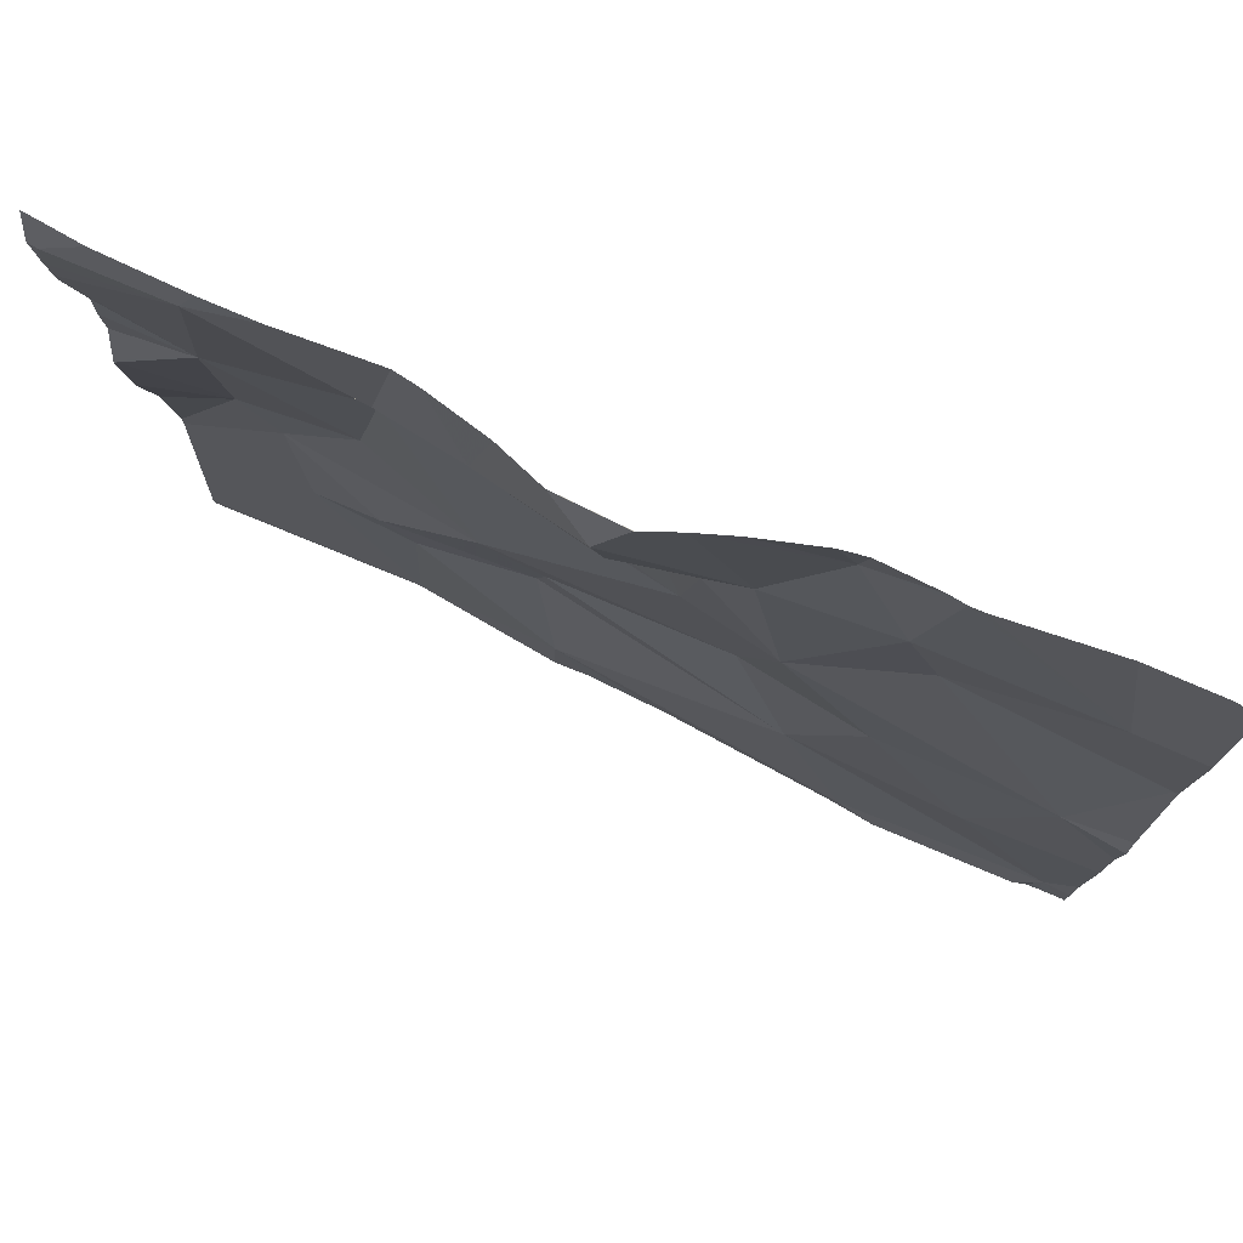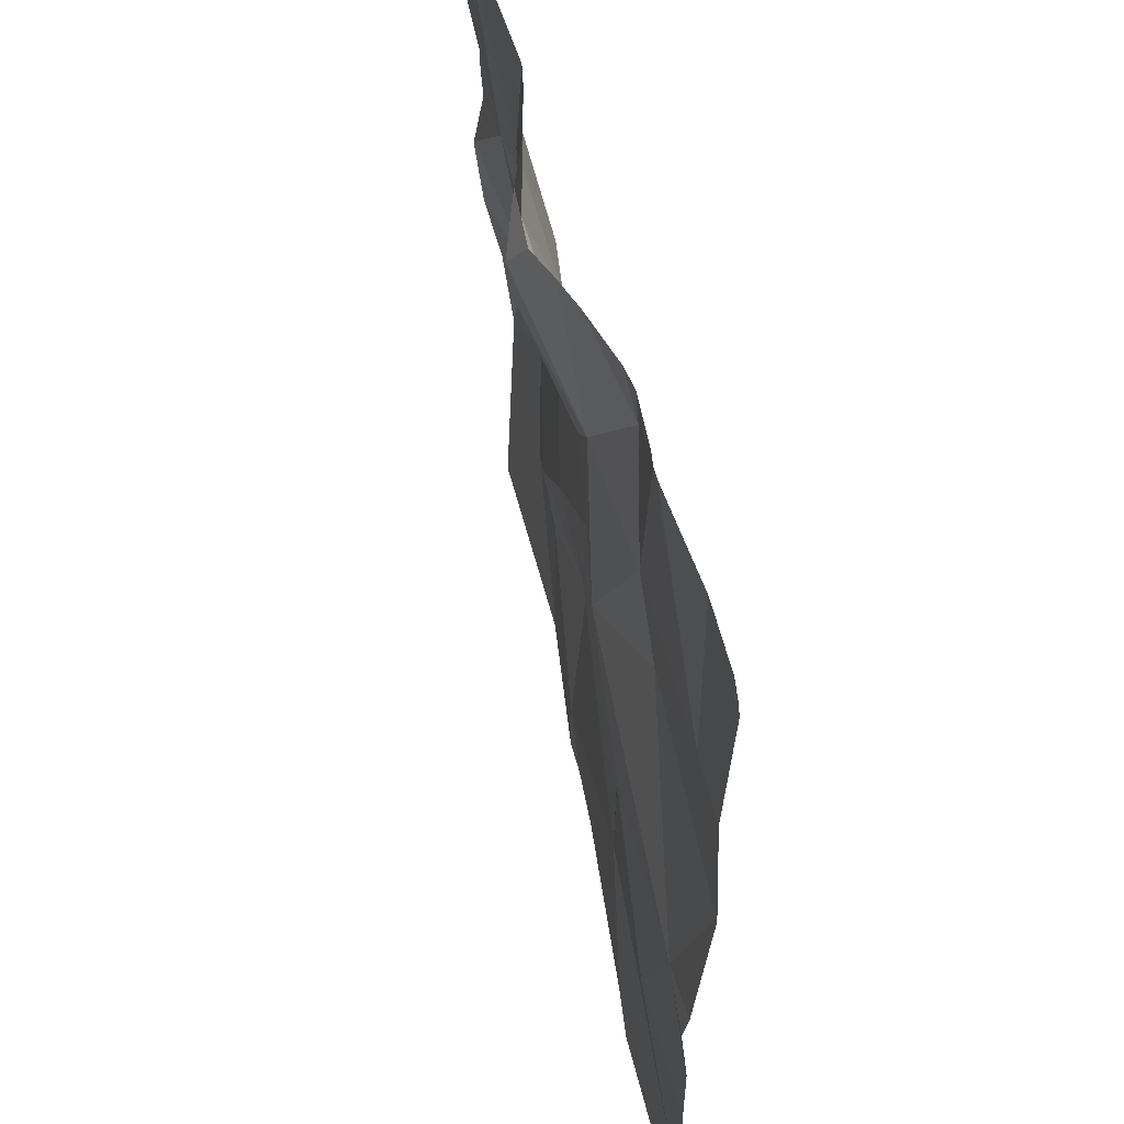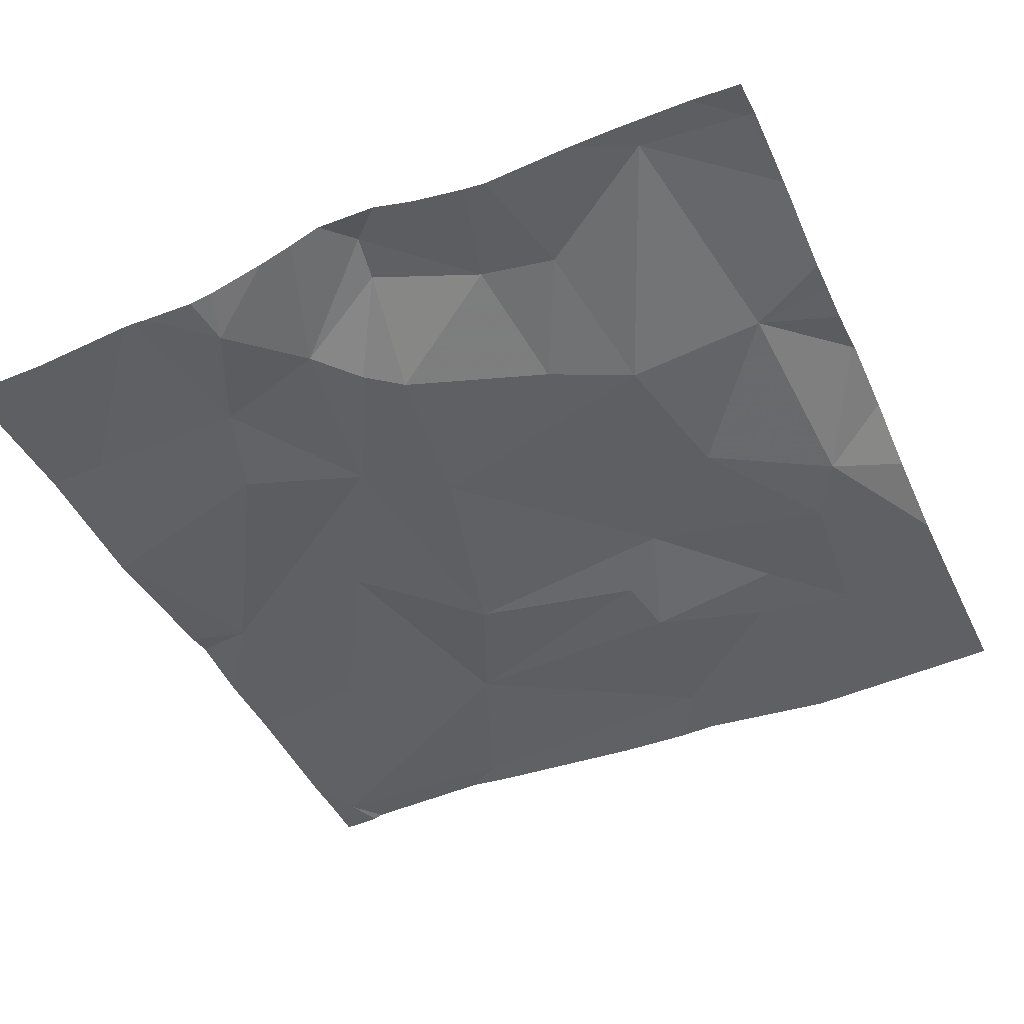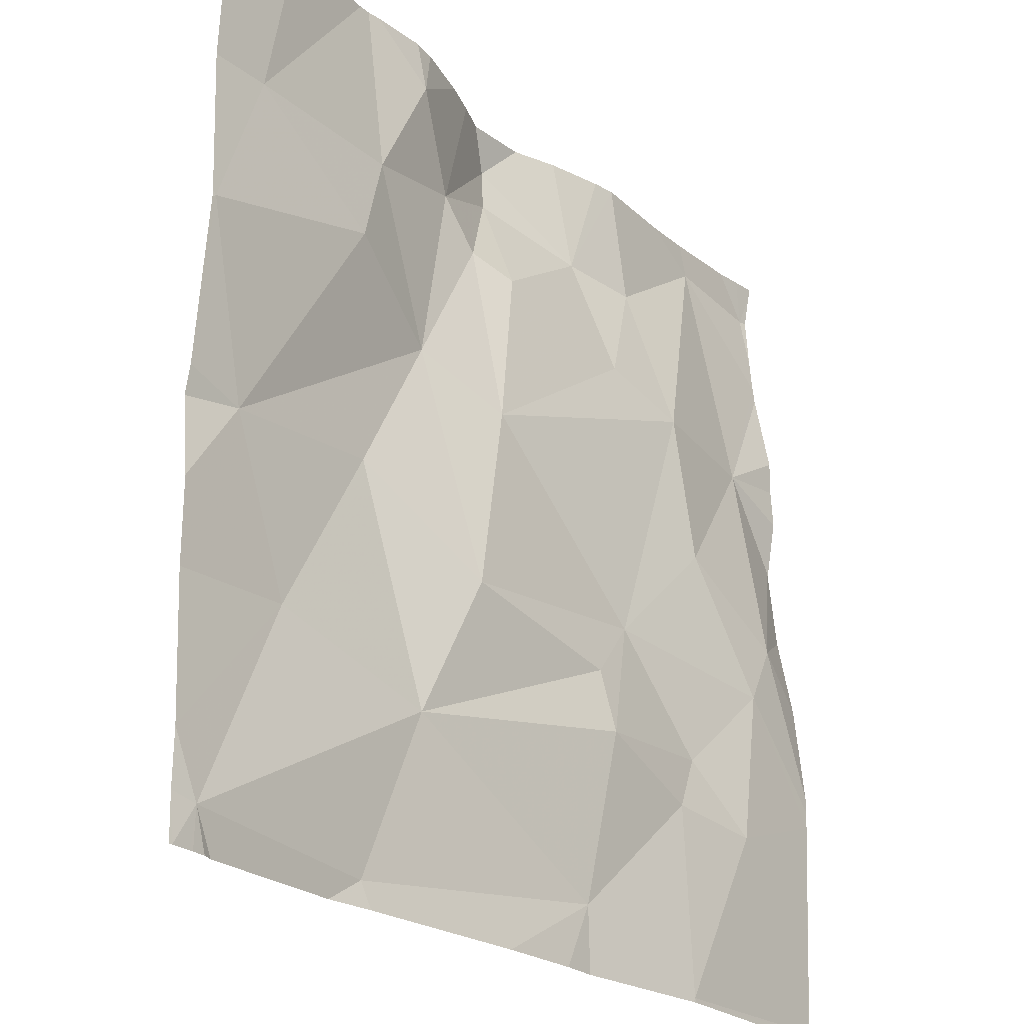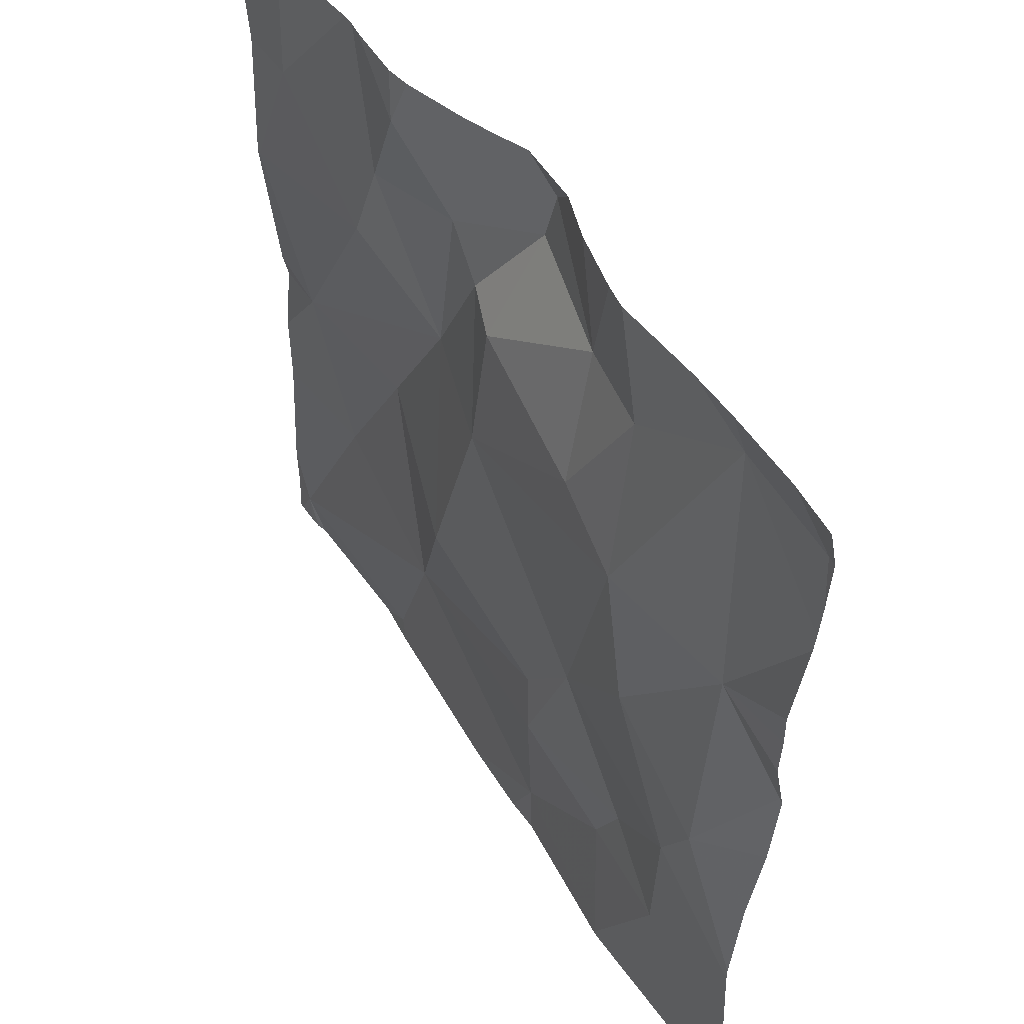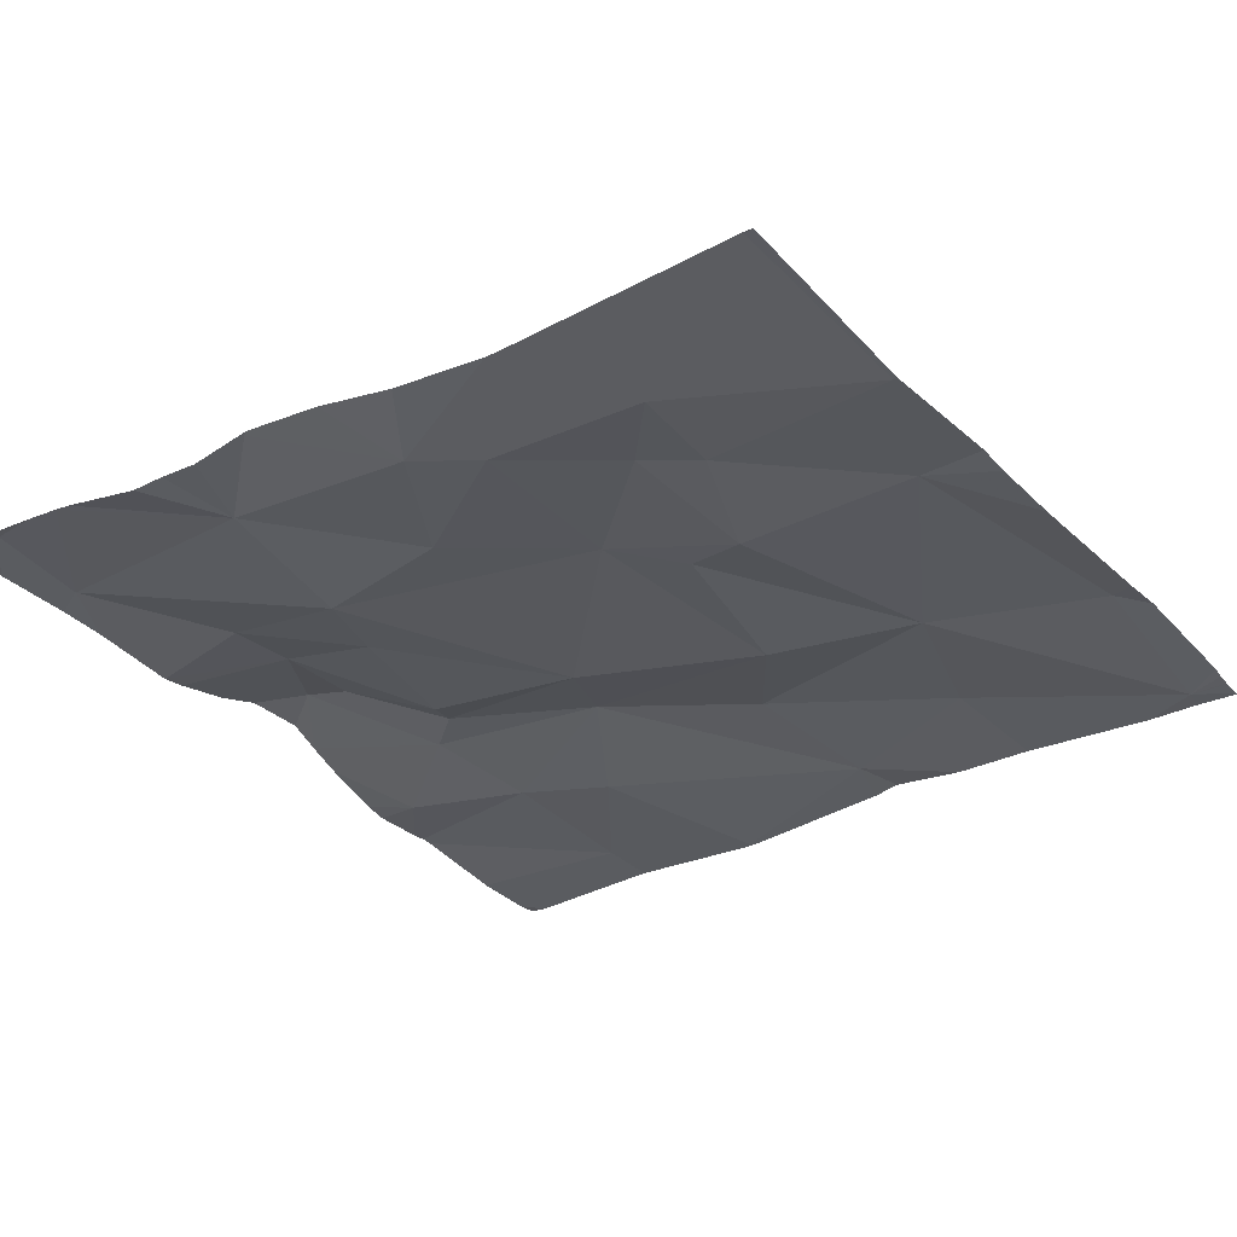
<metadata>
{"format":"obj","ext":"obj","renderer":"f3d","projection":"perspective","resolution":1024,"background":"white","views":[{"elev":77.6,"azim":25.8,"up":"+Y"},{"elev":54.6,"azim":79.3,"up":"+Y"},{"elev":-44.4,"azim":-155.8,"up":"+Z"},{"elev":-24.6,"azim":129.9,"up":"+Y"},{"elev":51.4,"azim":-121.0,"up":"+Y"},{"elev":-30.5,"azim":-54.3,"up":"+Z"}]}
</metadata>
<code>
v -146 204.4 483.4
v -145.7 204.4 483.4
v -146.1 203.4 483.4
v -145.3 204 483.4
v -145.3 204 483.4
v -146.1 203.4 483.4
v -145.9 204.4 483.5
v -145.4 203.4 483.4
v -145.3 204.2 483.4
v -146 203.6 483.4
v -145.9 203.7 483.4
v -145.9 203.5 483.4
v -145.3 204 483.4
v -145.3 203.9 483.4
v -146.3 203.4 483.4
v -145.5 204.4 483.4
v -145.6 204.4 483.4
v -145.3 203.4 483.4
v -145.4 203.4 483.4
v -145.3 203.7 483.4
v -146.2 203.6 483.4
v -145.6 203.6 483.4
v -145.6 203.4 483.4
v -145.5 204.4 483.4
v -146.1 203.7 483.4
v -145.5 203.7 483.4
v -146 203.4 483.4
v -145.4 203.8 483.4
v -145.6 203.9 483.4
v -145.8 204.1 483.4
v -145.9 204.2 483.4
v -145.8 204.3 483.5
v -145.9 203.7 483.4
v -146.2 203.8 483.4
v -145.3 203.8 483.4
v -145.7 203.8 483.4
v -145.7 204.2 483.4
v -145.7 204 483.4
v -145.7 204.2 483.4
v -145.8 204.3 483.5
v -146 203.8 483.4
v -146 204.2 483.4
v -146.2 204.3 483.5
v -145.4 203.4 483.4
v -146.3 203.4 483.4
v -145.4 204.2 483.4
v -145.3 204 483.4
v -146.2 204.1 483.4
v -146.3 204 483.4
v -145.6 204.3 483.4
v -145.6 204.2 483.4
v -146 204.1 483.4
v -145.8 204 483.4
v -145.5 204.1 483.4
v -145.4 203.4 483.4
v -145.9 203.4 483.4
v -145.3 203.7 483.4
v -146 204.1 483.4
v -146.3 204.3 483.5
v -145.3 204.3 483.4
v -145.8 204.4 483.5
v -146.2 203.8 483.4
v -146.1 203.9 483.4
v -145.3 203.5 483.4
v -145.3 203.5 483.4
v -146.1 204.4 483.4
v -145.4 204.4 483.4
v -145.6 204.4 483.4
v -145.6 204.4 483.4
v -146.3 203.4 483.4
v -146.3 203.4 483.4
v -146.3 203.4 483.4
v -145.7 204.4 483.5
v -146.3 203.6 483.4
v -146.3 203.4 483.4
v -146.3 203.7 483.4
v -146.3 204 483.4
v -146.3 204 483.4
v -146.3 204 483.4
v -146.3 204.3 483.4
v -146.3 203.9 483.4
v -146.3 203.8 483.4
v -146.3 203.7 483.4
v -146.3 204.1 483.4
v -146.3 204.1 483.4
v -146.3 204.3 483.5
v -146.3 204.3 483.5
v -146.3 204.2 483.4
v -146.3 204.2 483.4
v -145.9 203.4 483.4
v -145.5 203.4 483.4
v -145.6 203.4 483.4
v -145.8 203.4 483.4
v -145.4 203.4 483.4
v -146.1 203.4 483.4
v -146.3 203.4 483.4
v -146.3 203.4 483.4
v -145.3 203.4 483.4
v -145.9 204.4 483.5
v -146 204.4 483.4
v -146.1 204.4 483.4
v -146.2 204.4 483.4
v -146.3 204.4 483.4
v -145.3 204.4 483.4
v -146.3 204.4 483.4
v -146.3 204.4 483.4
v -145.4 204.4 483.4
f 100 31 99
f 99 31 7
f 11 10 12
f 96 15 45
f 12 10 3
f 2 50 69
f 24 46 67
f 91 23 92
f 15 21 74
f 15 3 21
f 23 22 12
f 22 23 8
f 21 3 10
f 10 25 21
f 68 50 16
f 16 51 46
f 44 23 91
f 22 8 26
f 92 12 93
f 12 3 27
f 95 3 15
f 12 22 11
f 69 50 17
f 20 26 57
f 22 26 29
f 31 30 32
f 33 11 22
f 74 34 76
f 36 22 29
f 29 26 28
f 25 10 11
f 22 36 33
f 38 37 39
f 40 37 73
f 31 32 40
f 33 41 11
f 66 42 1
f 90 12 56
f 46 47 5
f 77 48 78
f 41 34 25
f 60 46 9
f 51 50 37
f 31 42 52
f 32 30 39
f 29 38 36
f 52 53 30
f 54 51 38
f 56 12 27
f 47 28 14
f 31 52 30
f 33 36 41
f 50 51 16
f 94 8 19
f 16 46 24
f 38 51 37
f 39 37 32
f 40 32 37
f 46 51 54
f 47 46 54
f 39 30 53
f 17 50 68
f 54 38 28
f 38 29 28
f 31 40 7
f 73 50 2
f 58 52 42
f 62 49 79
f 63 48 62
f 93 12 90
f 92 23 12
f 48 49 62
f 48 58 43
f 7 40 61
f 43 58 42
f 43 59 87
f 4 47 13
f 59 43 101
f 41 58 63
f 48 43 88
f 58 48 63
f 26 8 65
f 41 25 11
f 25 34 21
f 76 62 83
f 1 31 100
f 52 58 53
f 53 41 36
f 38 39 53
f 38 53 36
f 28 47 54
f 34 63 62
f 63 34 41
f 45 15 72
f 44 8 23
f 58 41 53
f 13 47 14
f 67 46 60
f 95 15 96
f 1 42 31
f 70 15 71
f 14 28 35
f 71 15 75
f 9 46 5
f 72 15 70
f 45 72 97
f 5 47 4
f 55 8 44
f 74 21 34
f 75 15 74
f 67 60 107
f 76 34 62
f 77 49 48
f 57 26 65
f 78 48 85
f 79 49 77
f 27 3 6
f 66 43 42
f 80 59 105
f 35 28 20
f 81 62 79
f 20 28 26
f 18 8 94
f 82 62 81
f 83 62 82
f 19 8 55
f 65 8 64
f 84 48 89
f 85 48 84
f 64 8 18
f 86 59 80
f 87 59 86
f 61 40 73
f 88 43 87
f 73 37 50
f 6 3 95
f 89 48 88
f 98 64 18
f 101 43 66
f 102 59 101
f 103 59 102
f 105 59 103
f 106 80 105
f 107 60 104

</code>
